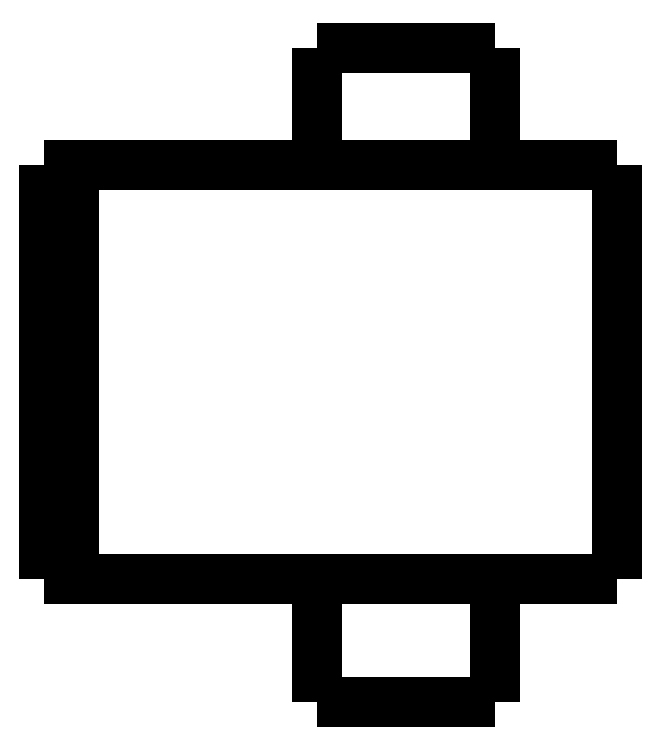
<metadata>
{"format":"dxf","ext":"dxf","renderer":"ezdxf+matplotlib","layout":"modelspace","background":"white","min_lineweight":24,"dpi":150}
</metadata>
<code>
0
SECTION
2
ENTITIES
0
LWPOLYLINE
8
0
90
51
70
0
10
0
20
17.8
10
0
20
17.53
10
0
20
17.25
10
0
20
16.98
10
0
20
16.7
10
0
20
16.43
10
0
20
16.16
10
0
20
15.88
10
0
20
15.61
10
0
20
15.33
10
0
20
15.06
10
0
20
14.79
10
0
20
14.51
10
0
20
14.24
10
0
20
13.96
10
0
20
13.69
10
0
20
13.42
10
0
20
13.14
10
0
20
12.87
10
0
20
12.59
10
0
20
12.32
10
0
20
12.05
10
0
20
11.77
10
0
20
11.5
10
0
20
11.22
10
0
20
10.95
10
0
20
10.68
10
0
20
10.4
10
0
20
10.13
10
0
20
9.854
10
0
20
9.58
10
0
20
9.306
10
0
20
9.032
10
0
20
8.758
10
0
20
8.484
10
0
20
8.21
10
0
20
7.936
10
0
20
7.662
10
0
20
7.388
10
0
20
7.114
10
0
20
6.84
10
0
20
6.566
10
0
20
6.292
10
0
20
6.018
10
0
20
5.744
10
0
20
5.47
10
0
20
5.196
10
0
20
4.922
10
0
20
4.648
10
0
20
4.374
10
0
20
4.1
0
LWPOLYLINE
8
0
90
51
70
0
10
-9.95
20
4.1
10
-9.95
20
4.018
10
-9.95
20
3.936
10
-9.95
20
3.854
10
-9.95
20
3.772
10
-9.95
20
3.69
10
-9.95
20
3.608
10
-9.95
20
3.526
10
-9.95
20
3.444
10
-9.95
20
3.362
10
-9.95
20
3.28
10
-9.95
20
3.198
10
-9.95
20
3.116
10
-9.95
20
3.034
10
-9.95
20
2.952
10
-9.95
20
2.87
10
-9.95
20
2.788
10
-9.95
20
2.706
10
-9.95
20
2.624
10
-9.95
20
2.542
10
-9.95
20
2.46
10
-9.95
20
2.378
10
-9.95
20
2.296
10
-9.95
20
2.214
10
-9.95
20
2.132
10
-9.95
20
2.05
10
-9.95
20
1.968
10
-9.95
20
1.886
10
-9.95
20
1.804
10
-9.95
20
1.722
10
-9.95
20
1.64
10
-9.95
20
1.558
10
-9.95
20
1.476
10
-9.95
20
1.394
10
-9.95
20
1.312
10
-9.95
20
1.23
10
-9.95
20
1.148
10
-9.95
20
1.066
10
-9.95
20
0.984
10
-9.95
20
0.902
10
-9.95
20
0.82
10
-9.95
20
0.738
10
-9.95
20
0.656
10
-9.95
20
0.574
10
-9.95
20
0.492
10
-9.95
20
0.41
10
-9.95
20
0.328
10
-9.95
20
0.246
10
-9.95
20
0.164
10
-9.95
20
0.082
10
-9.95
20
0
0
LWPOLYLINE
8
0
90
51
70
0
10
-4.05
20
4.1
10
-4.05
20
4.018
10
-4.05
20
3.936
10
-4.05
20
3.854
10
-4.05
20
3.772
10
-4.05
20
3.69
10
-4.05
20
3.608
10
-4.05
20
3.526
10
-4.05
20
3.444
10
-4.05
20
3.362
10
-4.05
20
3.28
10
-4.05
20
3.198
10
-4.05
20
3.116
10
-4.05
20
3.034
10
-4.05
20
2.952
10
-4.05
20
2.87
10
-4.05
20
2.788
10
-4.05
20
2.706
10
-4.05
20
2.624
10
-4.05
20
2.542
10
-4.05
20
2.46
10
-4.05
20
2.378
10
-4.05
20
2.296
10
-4.05
20
2.214
10
-4.05
20
2.132
10
-4.05
20
2.05
10
-4.05
20
1.968
10
-4.05
20
1.886
10
-4.05
20
1.804
10
-4.05
20
1.722
10
-4.05
20
1.64
10
-4.05
20
1.558
10
-4.05
20
1.476
10
-4.05
20
1.394
10
-4.05
20
1.312
10
-4.05
20
1.23
10
-4.05
20
1.148
10
-4.05
20
1.066
10
-4.05
20
0.984
10
-4.05
20
0.902
10
-4.05
20
0.82
10
-4.05
20
0.738
10
-4.05
20
0.656
10
-4.05
20
0.574
10
-4.05
20
0.492
10
-4.05
20
0.41
10
-4.05
20
0.328
10
-4.05
20
0.246
10
-4.05
20
0.164
10
-4.05
20
0.082
10
-4.05
20
0
0
LWPOLYLINE
8
0
90
51
70
0
10
-9.95
20
21.7
10
-9.95
20
21.62
10
-9.95
20
21.54
10
-9.95
20
21.47
10
-9.95
20
21.39
10
-9.95
20
21.31
10
-9.95
20
21.23
10
-9.95
20
21.15
10
-9.95
20
21.08
10
-9.95
20
21
10
-9.95
20
20.92
10
-9.95
20
20.84
10
-9.95
20
20.76
10
-9.95
20
20.69
10
-9.95
20
20.61
10
-9.95
20
20.53
10
-9.95
20
20.45
10
-9.95
20
20.37
10
-9.95
20
20.3
10
-9.95
20
20.22
10
-9.95
20
20.14
10
-9.95
20
20.06
10
-9.95
20
19.98
10
-9.95
20
19.91
10
-9.95
20
19.83
10
-9.95
20
19.75
10
-9.95
20
19.67
10
-9.95
20
19.59
10
-9.95
20
19.52
10
-9.95
20
19.44
10
-9.95
20
19.36
10
-9.95
20
19.28
10
-9.95
20
19.2
10
-9.95
20
19.13
10
-9.95
20
19.05
10
-9.95
20
18.97
10
-9.95
20
18.89
10
-9.95
20
18.81
10
-9.95
20
18.74
10
-9.95
20
18.66
10
-9.95
20
18.58
10
-9.95
20
18.5
10
-9.95
20
18.42
10
-9.95
20
18.35
10
-9.95
20
18.27
10
-9.95
20
18.19
10
-9.95
20
18.11
10
-9.95
20
18.03
10
-9.95
20
17.96
10
-9.95
20
17.88
10
-9.95
20
17.8
0
LWPOLYLINE
8
0
90
51
70
0
10
-4.05
20
21.7
10
-4.05
20
21.62
10
-4.05
20
21.54
10
-4.05
20
21.47
10
-4.05
20
21.39
10
-4.05
20
21.31
10
-4.05
20
21.23
10
-4.05
20
21.15
10
-4.05
20
21.08
10
-4.05
20
21
10
-4.05
20
20.92
10
-4.05
20
20.84
10
-4.05
20
20.76
10
-4.05
20
20.69
10
-4.05
20
20.61
10
-4.05
20
20.53
10
-4.05
20
20.45
10
-4.05
20
20.37
10
-4.05
20
20.3
10
-4.05
20
20.22
10
-4.05
20
20.14
10
-4.05
20
20.06
10
-4.05
20
19.98
10
-4.05
20
19.91
10
-4.05
20
19.83
10
-4.05
20
19.75
10
-4.05
20
19.67
10
-4.05
20
19.59
10
-4.05
20
19.52
10
-4.05
20
19.44
10
-4.05
20
19.36
10
-4.05
20
19.28
10
-4.05
20
19.2
10
-4.05
20
19.13
10
-4.05
20
19.05
10
-4.05
20
18.97
10
-4.05
20
18.89
10
-4.05
20
18.81
10
-4.05
20
18.74
10
-4.05
20
18.66
10
-4.05
20
18.58
10
-4.05
20
18.5
10
-4.05
20
18.42
10
-4.05
20
18.35
10
-4.05
20
18.27
10
-4.05
20
18.19
10
-4.05
20
18.11
10
-4.05
20
18.03
10
-4.05
20
17.96
10
-4.05
20
17.88
10
-4.05
20
17.8
0
LWPOLYLINE
8
0
90
51
70
0
10
-13.45
20
17.8
10
-13.27
20
17.8
10
-13.08
20
17.8
10
-12.9
20
17.8
10
-12.69
20
17.8
10
-12.45
20
17.8
10
-12.2
20
17.8
10
-11.96
20
17.8
10
-11.67
20
17.8
10
-11.37
20
17.8
10
-11.07
20
17.8
10
-10.76
20
17.8
10
-10.42
20
17.8
10
-10.08
20
17.8
10
-9.745
20
17.8
10
-9.385
20
17.8
10
-9.018
20
17.8
10
-8.651
20
17.8
10
-8.281
20
17.8
10
-7.9
20
17.8
10
-7.518
20
17.8
10
-7.137
20
17.8
10
-6.755
20
17.8
10
-6.374
20
17.8
10
-5.993
20
17.8
10
-5.611
20
17.8
10
-5.245
20
17.8
10
-4.878
20
17.8
10
-4.512
20
17.8
10
-4.158
20
17.8
10
-3.82
20
17.8
10
-3.483
20
17.8
10
-3.145
20
17.8
10
-2.844
20
17.8
10
-2.548
20
17.8
10
-2.252
20
17.8
10
-1.971
20
17.8
10
-1.729
20
17.8
10
-1.486
20
17.8
10
-1.243
20
17.8
10
-1.045
20
17.8
10
-0.8651
20
17.8
10
-0.6848
20
17.8
10
-0.5144
20
17.8
10
-0.4034
20
17.8
10
-0.2924
20
17.8
10
-0.1814
20
17.8
10
-0.1124
20
17.8
10
-0.07495
20
17.8
10
-0.03748
20
17.8
10
0
20
17.8
0
LWPOLYLINE
8
0
90
51
70
0
10
-13.45
20
4.1
10
-13.27
20
4.1
10
-13.08
20
4.1
10
-12.9
20
4.1
10
-12.69
20
4.1
10
-12.45
20
4.1
10
-12.2
20
4.1
10
-11.96
20
4.1
10
-11.67
20
4.1
10
-11.37
20
4.1
10
-11.07
20
4.1
10
-10.76
20
4.1
10
-10.42
20
4.1
10
-10.08
20
4.1
10
-9.745
20
4.1
10
-9.385
20
4.1
10
-9.018
20
4.1
10
-8.651
20
4.1
10
-8.281
20
4.1
10
-7.9
20
4.1
10
-7.518
20
4.1
10
-7.137
20
4.1
10
-6.755
20
4.1
10
-6.374
20
4.1
10
-5.993
20
4.1
10
-5.611
20
4.1
10
-5.245
20
4.1
10
-4.878
20
4.1
10
-4.512
20
4.1
10
-4.158
20
4.1
10
-3.82
20
4.1
10
-3.483
20
4.1
10
-3.145
20
4.1
10
-2.844
20
4.1
10
-2.548
20
4.1
10
-2.252
20
4.1
10
-1.971
20
4.1
10
-1.729
20
4.1
10
-1.486
20
4.1
10
-1.243
20
4.1
10
-1.045
20
4.1
10
-0.8651
20
4.1
10
-0.6848
20
4.1
10
-0.5144
20
4.1
10
-0.4034
20
4.1
10
-0.2924
20
4.1
10
-0.1814
20
4.1
10
-0.1124
20
4.1
10
-0.07495
20
4.1
10
-0.03748
20
4.1
10
0
20
4.1
0
LWPOLYLINE
8
0
90
51
70
0
10
-18
20
17.8
10
-17.95
20
17.8
10
-17.89
20
17.8
10
-17.84
20
17.8
10
-17.78
20
17.8
10
-17.73
20
17.8
10
-17.67
20
17.8
10
-17.62
20
17.8
10
-17.57
20
17.8
10
-17.51
20
17.8
10
-17.46
20
17.8
10
-17.4
20
17.8
10
-17.35
20
17.8
10
-17.3
20
17.8
10
-17.24
20
17.8
10
-17.19
20
17.8
10
-17.13
20
17.8
10
-17.08
20
17.8
10
-17.02
20
17.8
10
-16.97
20
17.8
10
-16.92
20
17.8
10
-16.86
20
17.8
10
-16.81
20
17.8
10
-16.75
20
17.8
10
-16.7
20
17.8
10
-16.65
20
17.8
10
-16.59
20
17.8
10
-16.54
20
17.8
10
-16.48
20
17.8
10
-16.43
20
17.8
10
-16.37
20
17.8
10
-16.32
20
17.8
10
-16.27
20
17.8
10
-16.21
20
17.8
10
-16.16
20
17.8
10
-16.1
20
17.8
10
-16.05
20
17.8
10
-16
20
17.8
10
-15.94
20
17.8
10
-15.89
20
17.8
10
-15.83
20
17.8
10
-15.78
20
17.8
10
-15.72
20
17.8
10
-15.67
20
17.8
10
-15.62
20
17.8
10
-15.56
20
17.8
10
-15.51
20
17.8
10
-15.45
20
17.8
10
-15.4
20
17.8
10
-15.35
20
17.8
10
-15.29
20
17.8
0
LWPOLYLINE
8
0
90
51
70
0
10
-18
20
17.8
10
-18
20
17.53
10
-18
20
17.25
10
-18
20
16.98
10
-18
20
16.7
10
-18
20
16.43
10
-18
20
16.16
10
-18
20
15.88
10
-18
20
15.61
10
-18
20
15.33
10
-18
20
15.06
10
-18
20
14.79
10
-18
20
14.51
10
-18
20
14.24
10
-18
20
13.96
10
-18
20
13.69
10
-18
20
13.42
10
-18
20
13.14
10
-18
20
12.87
10
-18
20
12.59
10
-18
20
12.32
10
-18
20
12.05
10
-18
20
11.77
10
-18
20
11.5
10
-18
20
11.22
10
-18
20
10.95
10
-18
20
10.68
10
-18
20
10.4
10
-18
20
10.13
10
-18
20
9.854
10
-18
20
9.58
10
-18
20
9.306
10
-18
20
9.032
10
-18
20
8.758
10
-18
20
8.484
10
-18
20
8.21
10
-18
20
7.936
10
-18
20
7.662
10
-18
20
7.388
10
-18
20
7.114
10
-18
20
6.84
10
-18
20
6.566
10
-18
20
6.292
10
-18
20
6.018
10
-18
20
5.744
10
-18
20
5.47
10
-18
20
5.196
10
-18
20
4.922
10
-18
20
4.648
10
-18
20
4.374
10
-18
20
4.1
0
LWPOLYLINE
8
0
90
51
70
0
10
-18
20
4.1
10
-17.95
20
4.1
10
-17.89
20
4.1
10
-17.84
20
4.1
10
-17.78
20
4.1
10
-17.73
20
4.1
10
-17.67
20
4.1
10
-17.62
20
4.1
10
-17.57
20
4.1
10
-17.51
20
4.1
10
-17.46
20
4.1
10
-17.4
20
4.1
10
-17.35
20
4.1
10
-17.3
20
4.1
10
-17.24
20
4.1
10
-17.19
20
4.1
10
-17.13
20
4.1
10
-17.08
20
4.1
10
-17.02
20
4.1
10
-16.97
20
4.1
10
-16.92
20
4.1
10
-16.86
20
4.1
10
-16.81
20
4.1
10
-16.75
20
4.1
10
-16.7
20
4.1
10
-16.65
20
4.1
10
-16.59
20
4.1
10
-16.54
20
4.1
10
-16.48
20
4.1
10
-16.43
20
4.1
10
-16.37
20
4.1
10
-16.32
20
4.1
10
-16.27
20
4.1
10
-16.21
20
4.1
10
-16.16
20
4.1
10
-16.1
20
4.1
10
-16.05
20
4.1
10
-16
20
4.1
10
-15.94
20
4.1
10
-15.89
20
4.1
10
-15.83
20
4.1
10
-15.78
20
4.1
10
-15.72
20
4.1
10
-15.67
20
4.1
10
-15.62
20
4.1
10
-15.56
20
4.1
10
-15.51
20
4.1
10
-15.45
20
4.1
10
-15.4
20
4.1
10
-15.35
20
4.1
10
-15.29
20
4.1
0
LWPOLYLINE
8
0
90
51
70
0
10
-19
20
4.1
10
-19
20
4.374
10
-19
20
4.648
10
-19
20
4.922
10
-19
20
5.196
10
-19
20
5.47
10
-19
20
5.744
10
-19
20
6.018
10
-19
20
6.292
10
-19
20
6.566
10
-19
20
6.84
10
-19
20
7.114
10
-19
20
7.388
10
-19
20
7.662
10
-19
20
7.936
10
-19
20
8.21
10
-19
20
8.484
10
-19
20
8.758
10
-19
20
9.032
10
-19
20
9.306
10
-19
20
9.58
10
-19
20
9.854
10
-19
20
10.13
10
-19
20
10.4
10
-19
20
10.68
10
-19
20
10.95
10
-19
20
11.22
10
-19
20
11.5
10
-19
20
11.77
10
-19
20
12.05
10
-19
20
12.32
10
-19
20
12.59
10
-19
20
12.87
10
-19
20
13.14
10
-19
20
13.42
10
-19
20
13.69
10
-19
20
13.96
10
-19
20
14.24
10
-19
20
14.51
10
-19
20
14.79
10
-19
20
15.06
10
-19
20
15.33
10
-19
20
15.61
10
-19
20
15.88
10
-19
20
16.16
10
-19
20
16.43
10
-19
20
16.7
10
-19
20
16.98
10
-19
20
17.25
10
-19
20
17.53
10
-19
20
17.8
0
LWPOLYLINE
8
0
90
51
70
0
10
-19
20
17.8
10
-18.98
20
17.8
10
-18.96
20
17.8
10
-18.94
20
17.8
10
-18.92
20
17.8
10
-18.9
20
17.8
10
-18.88
20
17.8
10
-18.86
20
17.8
10
-18.84
20
17.8
10
-18.82
20
17.8
10
-18.8
20
17.8
10
-18.78
20
17.8
10
-18.76
20
17.8
10
-18.74
20
17.8
10
-18.72
20
17.8
10
-18.7
20
17.8
10
-18.68
20
17.8
10
-18.66
20
17.8
10
-18.64
20
17.8
10
-18.62
20
17.8
10
-18.6
20
17.8
10
-18.58
20
17.8
10
-18.56
20
17.8
10
-18.54
20
17.8
10
-18.52
20
17.8
10
-18.5
20
17.8
10
-18.48
20
17.8
10
-18.46
20
17.8
10
-18.44
20
17.8
10
-18.42
20
17.8
10
-18.4
20
17.8
10
-18.38
20
17.8
10
-18.36
20
17.8
10
-18.34
20
17.8
10
-18.32
20
17.8
10
-18.3
20
17.8
10
-18.28
20
17.8
10
-18.26
20
17.8
10
-18.24
20
17.8
10
-18.22
20
17.8
10
-18.2
20
17.8
10
-18.18
20
17.8
10
-18.16
20
17.8
10
-18.14
20
17.8
10
-18.12
20
17.8
10
-18.1
20
17.8
10
-18.08
20
17.8
10
-18.06
20
17.8
10
-18.04
20
17.8
10
-18.02
20
17.8
10
-18
20
17.8
0
LWPOLYLINE
8
0
90
51
70
0
10
-15.29
20
17.8
10
-15.24
20
17.8
10
-15.2
20
17.8
10
-15.15
20
17.8
10
-15.1
20
17.8
10
-15.06
20
17.8
10
-15.01
20
17.8
10
-14.97
20
17.8
10
-14.92
20
17.8
10
-14.87
20
17.8
10
-14.83
20
17.8
10
-14.78
20
17.8
10
-14.74
20
17.8
10
-14.69
20
17.8
10
-14.65
20
17.8
10
-14.6
20
17.8
10
-14.56
20
17.8
10
-14.52
20
17.8
10
-14.47
20
17.8
10
-14.43
20
17.8
10
-14.39
20
17.8
10
-14.35
20
17.8
10
-14.31
20
17.8
10
-14.27
20
17.8
10
-14.23
20
17.8
10
-14.19
20
17.8
10
-14.15
20
17.8
10
-14.11
20
17.8
10
-14.07
20
17.8
10
-14.04
20
17.8
10
-14
20
17.8
10
-13.96
20
17.8
10
-13.93
20
17.8
10
-13.9
20
17.8
10
-13.86
20
17.8
10
-13.83
20
17.8
10
-13.8
20
17.8
10
-13.77
20
17.8
10
-13.74
20
17.8
10
-13.71
20
17.8
10
-13.68
20
17.8
10
-13.65
20
17.8
10
-13.63
20
17.8
10
-13.6
20
17.8
10
-13.58
20
17.8
10
-13.55
20
17.8
10
-13.53
20
17.8
10
-13.51
20
17.8
10
-13.49
20
17.8
10
-13.47
20
17.8
10
-13.45
20
17.8
0
LWPOLYLINE
8
0
90
51
70
0
10
-18
20
4.1
10
-18.02
20
4.1
10
-18.04
20
4.1
10
-18.06
20
4.1
10
-18.08
20
4.1
10
-18.1
20
4.1
10
-18.12
20
4.1
10
-18.14
20
4.1
10
-18.16
20
4.1
10
-18.18
20
4.1
10
-18.2
20
4.1
10
-18.22
20
4.1
10
-18.24
20
4.1
10
-18.26
20
4.1
10
-18.28
20
4.1
10
-18.3
20
4.1
10
-18.32
20
4.1
10
-18.34
20
4.1
10
-18.36
20
4.1
10
-18.38
20
4.1
10
-18.4
20
4.1
10
-18.42
20
4.1
10
-18.44
20
4.1
10
-18.46
20
4.1
10
-18.48
20
4.1
10
-18.5
20
4.1
10
-18.52
20
4.1
10
-18.54
20
4.1
10
-18.56
20
4.1
10
-18.58
20
4.1
10
-18.6
20
4.1
10
-18.62
20
4.1
10
-18.64
20
4.1
10
-18.66
20
4.1
10
-18.68
20
4.1
10
-18.7
20
4.1
10
-18.72
20
4.1
10
-18.74
20
4.1
10
-18.76
20
4.1
10
-18.78
20
4.1
10
-18.8
20
4.1
10
-18.82
20
4.1
10
-18.84
20
4.1
10
-18.86
20
4.1
10
-18.88
20
4.1
10
-18.9
20
4.1
10
-18.92
20
4.1
10
-18.94
20
4.1
10
-18.96
20
4.1
10
-18.98
20
4.1
10
-19
20
4.1
0
LWPOLYLINE
8
0
90
51
70
0
10
-13.45
20
4.1
10
-13.47
20
4.1
10
-13.49
20
4.1
10
-13.51
20
4.1
10
-13.53
20
4.1
10
-13.55
20
4.1
10
-13.58
20
4.1
10
-13.6
20
4.1
10
-13.63
20
4.1
10
-13.65
20
4.1
10
-13.68
20
4.1
10
-13.71
20
4.1
10
-13.74
20
4.1
10
-13.77
20
4.1
10
-13.8
20
4.1
10
-13.83
20
4.1
10
-13.86
20
4.1
10
-13.9
20
4.1
10
-13.93
20
4.1
10
-13.96
20
4.1
10
-14
20
4.1
10
-14.04
20
4.1
10
-14.07
20
4.1
10
-14.11
20
4.1
10
-14.15
20
4.1
10
-14.19
20
4.1
10
-14.23
20
4.1
10
-14.27
20
4.1
10
-14.31
20
4.1
10
-14.35
20
4.1
10
-14.39
20
4.1
10
-14.43
20
4.1
10
-14.47
20
4.1
10
-14.52
20
4.1
10
-14.56
20
4.1
10
-14.6
20
4.1
10
-14.65
20
4.1
10
-14.69
20
4.1
10
-14.74
20
4.1
10
-14.78
20
4.1
10
-14.83
20
4.1
10
-14.87
20
4.1
10
-14.92
20
4.1
10
-14.97
20
4.1
10
-15.01
20
4.1
10
-15.06
20
4.1
10
-15.1
20
4.1
10
-15.15
20
4.1
10
-15.2
20
4.1
10
-15.24
20
4.1
10
-15.29
20
4.1
0
LWPOLYLINE
8
0
90
51
70
0
10
-4.05
20
0
10
-4.055
20
0
10
-4.06
20
0
10
-4.066
20
0
10
-4.075
20
0
10
-4.091
20
0
10
-4.106
20
0
10
-4.122
20
0
10
-4.146
20
0
10
-4.172
20
0
10
-4.197
20
0
10
-4.226
20
0
10
-4.261
20
0
10
-4.297
20
0
10
-4.332
20
0
10
-4.374
20
0
10
-4.419
20
0
10
-4.464
20
0
10
-4.51
20
0
10
-4.563
20
0
10
-4.617
20
0
10
-4.671
20
0
10
-4.729
20
0
10
-4.791
20
0
10
-4.852
20
0
10
-4.914
20
0
10
-4.983
20
0
10
-5.052
20
0
10
-5.121
20
0
10
-5.193
20
0
10
-5.269
20
0
10
-5.344
20
0
10
-5.42
20
0
10
-5.5
20
0
10
-5.581
20
0
10
-5.662
20
0
10
-5.744
20
0
10
-5.83
20
0
10
-5.916
20
0
10
-6.001
20
0
10
-6.089
20
0
10
-6.178
20
0
10
-6.267
20
0
10
-6.357
20
0
10
-6.448
20
0
10
-6.539
20
0
10
-6.631
20
0
10
-6.723
20
0
10
-6.815
20
0
10
-6.908
20
0
10
-7
20
0
0
LWPOLYLINE
8
0
90
51
70
0
10
-7
20
0
10
-7.092
20
0
10
-7.185
20
0
10
-7.277
20
0
10
-7.369
20
0
10
-7.461
20
0
10
-7.552
20
0
10
-7.643
20
0
10
-7.733
20
0
10
-7.822
20
0
10
-7.911
20
0
10
-7.999
20
0
10
-8.084
20
0
10
-8.17
20
0
10
-8.256
20
0
10
-8.338
20
0
10
-8.419
20
0
10
-8.5
20
0
10
-8.58
20
0
10
-8.656
20
0
10
-8.731
20
0
10
-8.807
20
0
10
-8.879
20
0
10
-8.948
20
0
10
-9.017
20
0
10
-9.086
20
0
10
-9.148
20
0
10
-9.209
20
0
10
-9.271
20
0
10
-9.329
20
0
10
-9.383
20
0
10
-9.437
20
0
10
-9.49
20
0
10
-9.536
20
0
10
-9.581
20
0
10
-9.626
20
0
10
-9.668
20
0
10
-9.703
20
0
10
-9.739
20
0
10
-9.774
20
0
10
-9.803
20
0
10
-9.828
20
0
10
-9.854
20
0
10
-9.878
20
0
10
-9.894
20
0
10
-9.909
20
0
10
-9.925
20
0
10
-9.934
20
0
10
-9.94
20
0
10
-9.945
20
0
10
-9.95
20
0
0
LWPOLYLINE
8
0
90
51
70
0
10
-4.05
20
21.7
10
-4.055
20
21.7
10
-4.06
20
21.7
10
-4.066
20
21.7
10
-4.075
20
21.7
10
-4.091
20
21.7
10
-4.106
20
21.7
10
-4.122
20
21.7
10
-4.146
20
21.7
10
-4.172
20
21.7
10
-4.197
20
21.7
10
-4.226
20
21.7
10
-4.261
20
21.7
10
-4.297
20
21.7
10
-4.332
20
21.7
10
-4.374
20
21.7
10
-4.419
20
21.7
10
-4.464
20
21.7
10
-4.51
20
21.7
10
-4.563
20
21.7
10
-4.617
20
21.7
10
-4.671
20
21.7
10
-4.729
20
21.7
10
-4.791
20
21.7
10
-4.852
20
21.7
10
-4.914
20
21.7
10
-4.983
20
21.7
10
-5.052
20
21.7
10
-5.121
20
21.7
10
-5.193
20
21.7
10
-5.269
20
21.7
10
-5.344
20
21.7
10
-5.42
20
21.7
10
-5.5
20
21.7
10
-5.581
20
21.7
10
-5.662
20
21.7
10
-5.744
20
21.7
10
-5.83
20
21.7
10
-5.916
20
21.7
10
-6.001
20
21.7
10
-6.089
20
21.7
10
-6.178
20
21.7
10
-6.267
20
21.7
10
-6.357
20
21.7
10
-6.448
20
21.7
10
-6.539
20
21.7
10
-6.631
20
21.7
10
-6.723
20
21.7
10
-6.815
20
21.7
10
-6.908
20
21.7
10
-7
20
21.7
0
LWPOLYLINE
8
0
90
51
70
0
10
-7
20
21.7
10
-7.092
20
21.7
10
-7.185
20
21.7
10
-7.277
20
21.7
10
-7.369
20
21.7
10
-7.461
20
21.7
10
-7.552
20
21.7
10
-7.643
20
21.7
10
-7.733
20
21.7
10
-7.822
20
21.7
10
-7.911
20
21.7
10
-7.999
20
21.7
10
-8.084
20
21.7
10
-8.17
20
21.7
10
-8.256
20
21.7
10
-8.338
20
21.7
10
-8.419
20
21.7
10
-8.5
20
21.7
10
-8.58
20
21.7
10
-8.656
20
21.7
10
-8.731
20
21.7
10
-8.807
20
21.7
10
-8.879
20
21.7
10
-8.948
20
21.7
10
-9.017
20
21.7
10
-9.086
20
21.7
10
-9.148
20
21.7
10
-9.209
20
21.7
10
-9.271
20
21.7
10
-9.329
20
21.7
10
-9.383
20
21.7
10
-9.437
20
21.7
10
-9.49
20
21.7
10
-9.536
20
21.7
10
-9.581
20
21.7
10
-9.626
20
21.7
10
-9.668
20
21.7
10
-9.703
20
21.7
10
-9.739
20
21.7
10
-9.774
20
21.7
10
-9.803
20
21.7
10
-9.828
20
21.7
10
-9.854
20
21.7
10
-9.878
20
21.7
10
-9.894
20
21.7
10
-9.909
20
21.7
10
-9.925
20
21.7
10
-9.934
20
21.7
10
-9.94
20
21.7
10
-9.945
20
21.7
10
-9.95
20
21.7
0
ENDSEC
0
EOF

</code>
